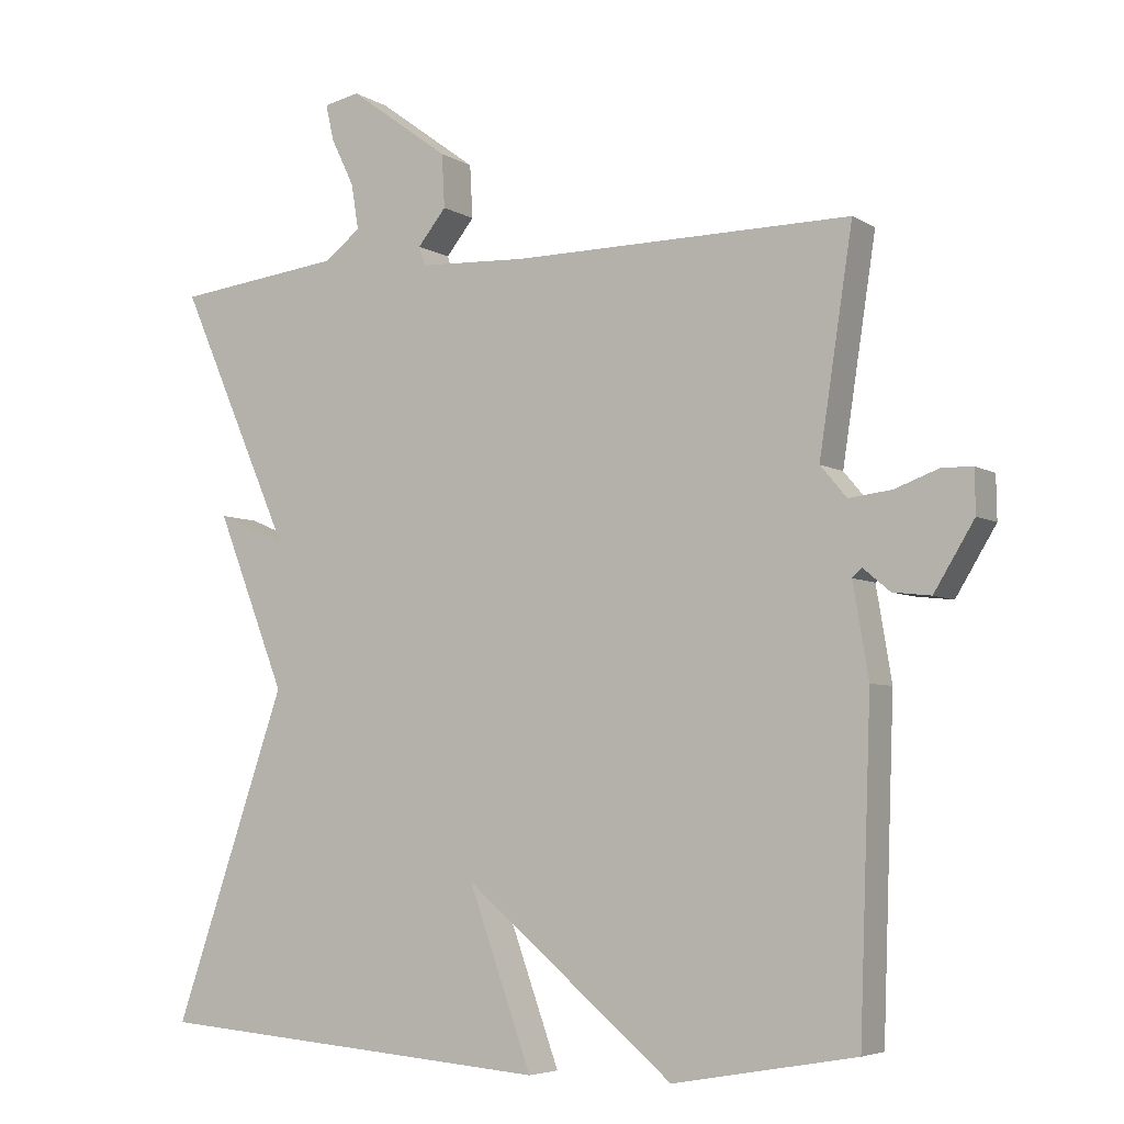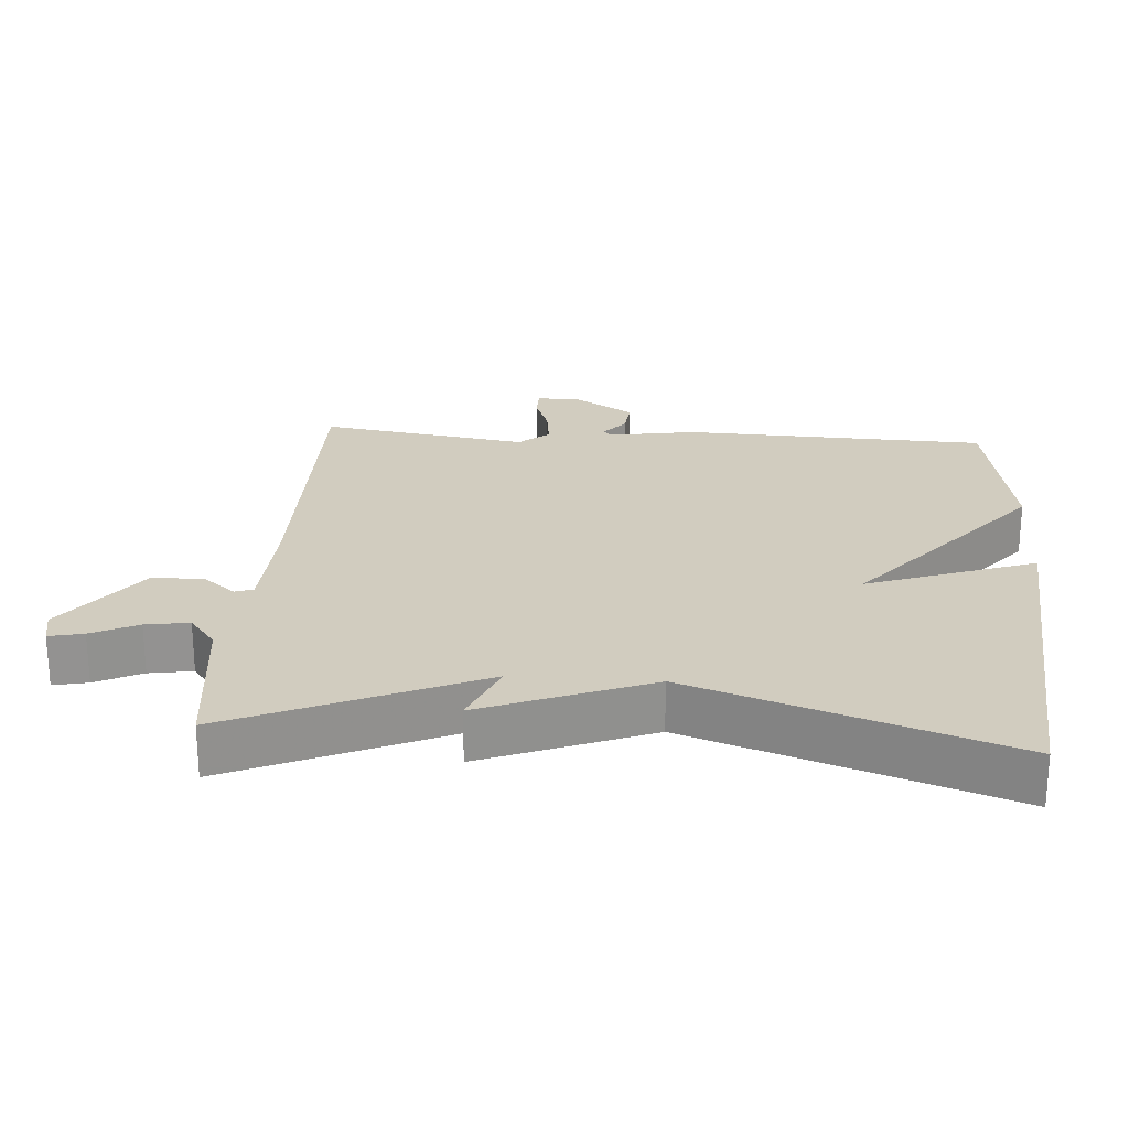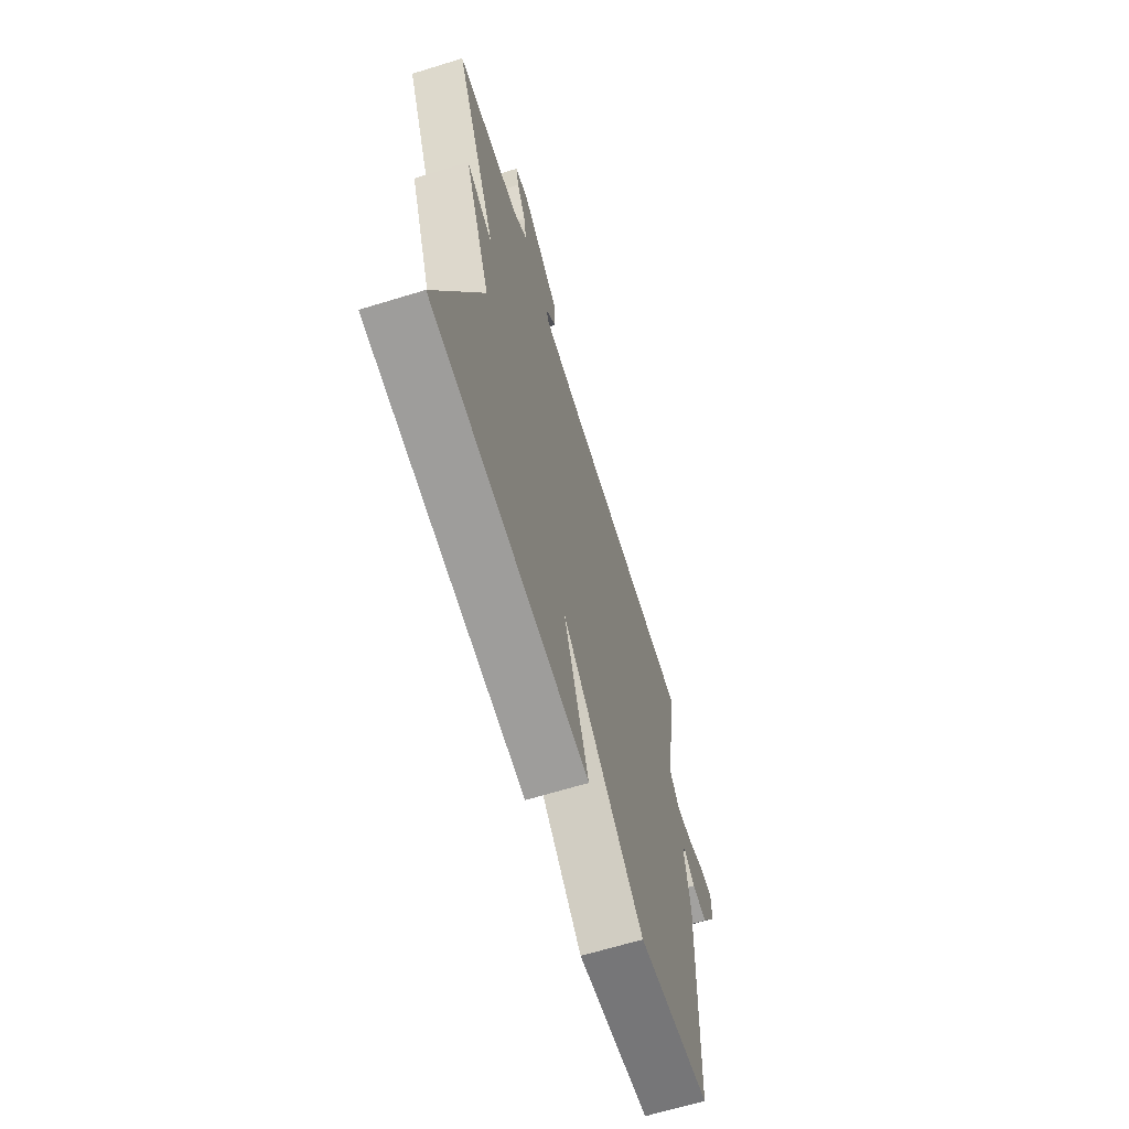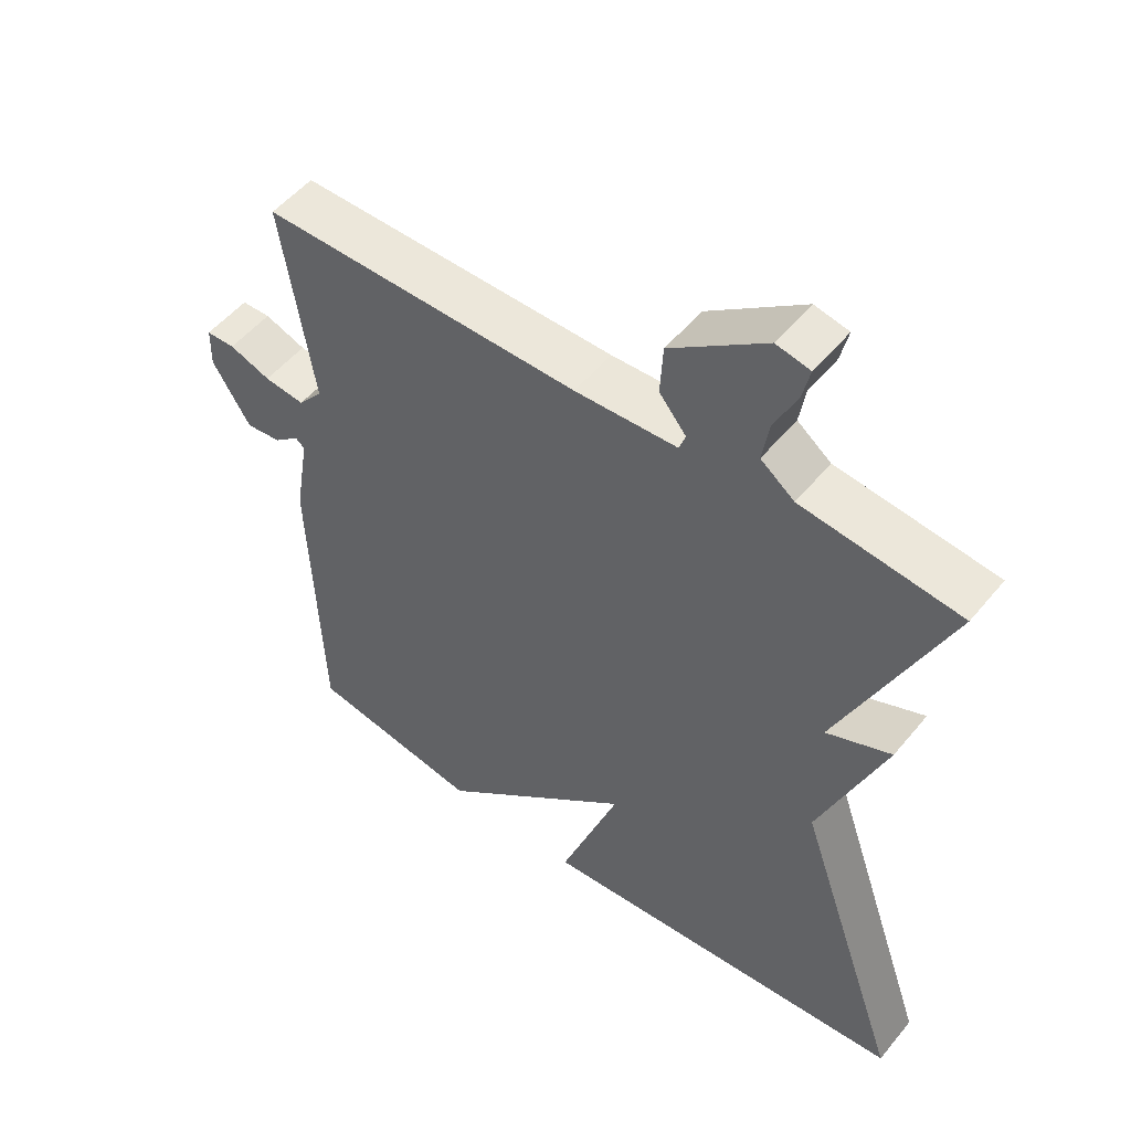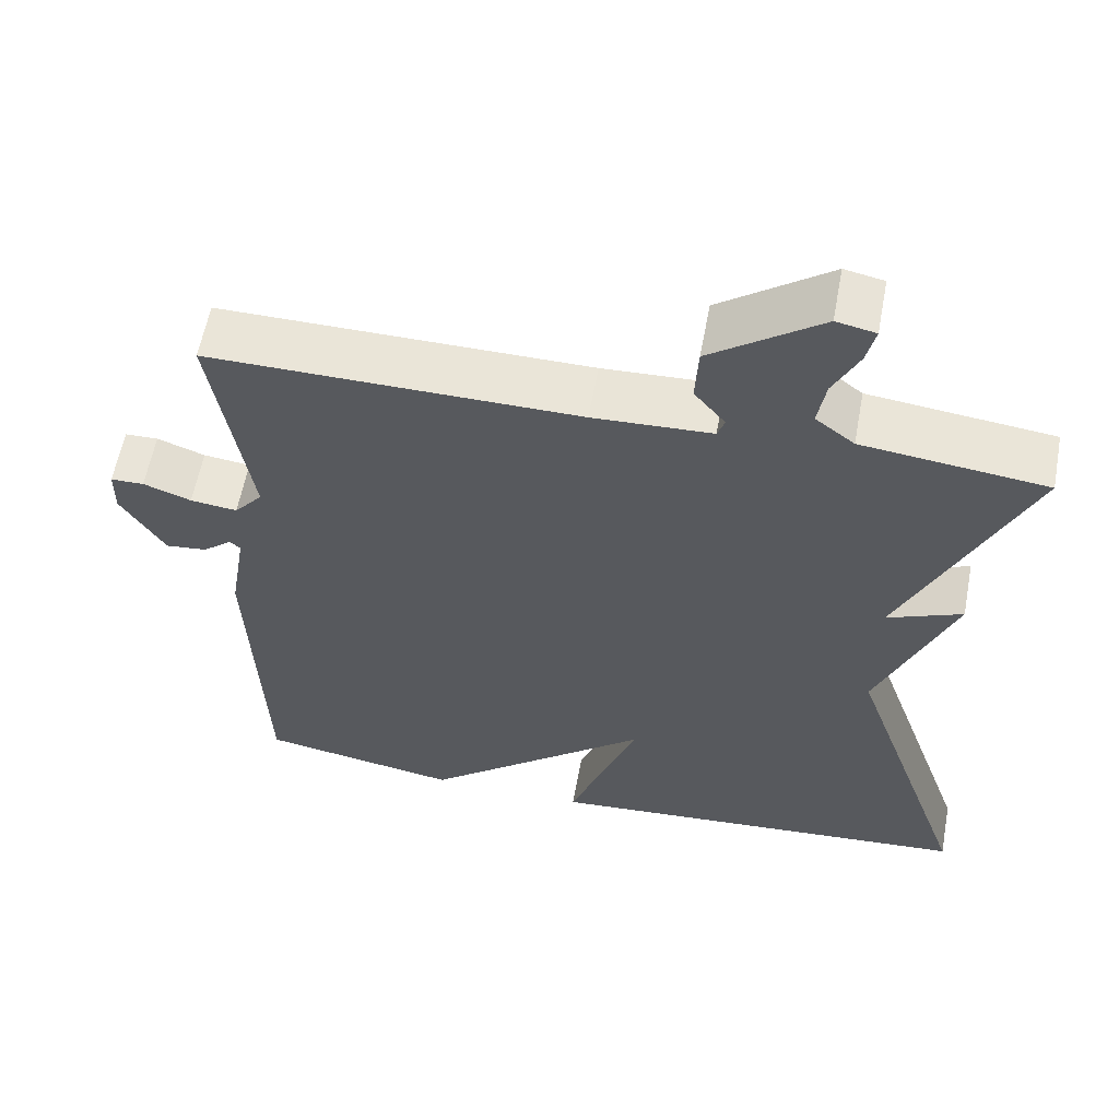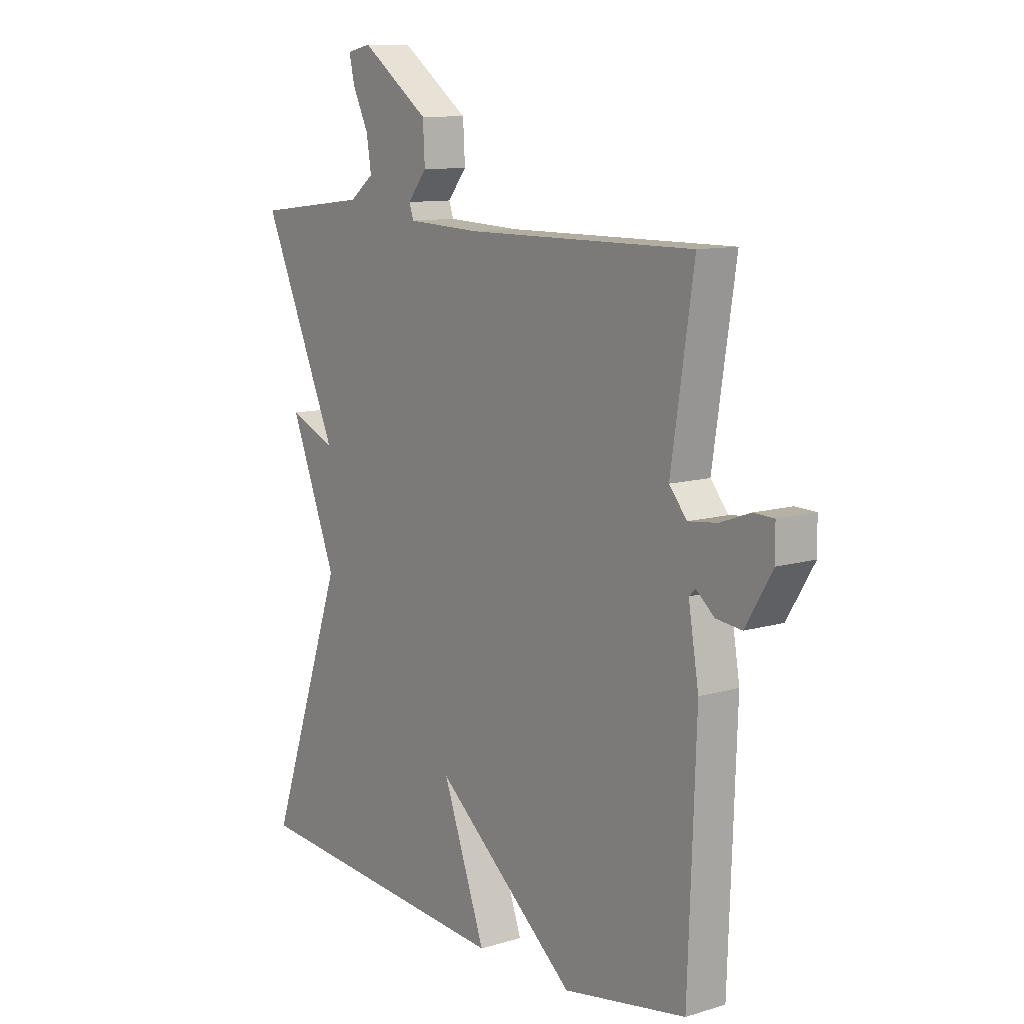
<metadata>
{"format":"obj","ext":"obj","renderer":"f3d","projection":"perspective","resolution":1024,"background":"white","views":[{"elev":-5.4,"azim":-150.0,"up":"+Z"},{"elev":24.0,"azim":94.1,"up":"+Y"},{"elev":-66.2,"azim":107.1,"up":"+Z"},{"elev":52.1,"azim":38.2,"up":"+Z"},{"elev":59.5,"azim":10.5,"up":"+Z"},{"elev":10.6,"azim":-126.9,"up":"+Z"}]}
</metadata>
<code>
v -0.5 0.07 -0.5
v -0.516 0.07 -0.064
v -0.495 0.07 0.062
v -0.508 0.07 0.074
v -0.545 0.07 0.043
v -0.597 0.07 0.037
v -0.652 0.07 0.127
v -0.651 0.07 0.186
v -0.609 0.07 0.187
v -0.549 0.07 0.165
v -0.49 0.07 0.158
v -0.454 0.07 0.201
v -0.5 0.07 0.5
v -0.036 0.07 0.497
v 0.113 0.07 0.504
v 0.122 0.07 0.53
v 0.083 0.07 0.578
v 0.087 0.07 0.651
v 0.225 0.07 0.752
v 0.274 0.07 0.742
v 0.263 0.07 0.693
v 0.231 0.07 0.627
v 0.221 0.07 0.565
v 0.27 0.07 0.527
v 0.5 0.07 0.5
v 0.345 0.07 0.149
v 0.44 0.07 0.189
v 0.345 0.07 -0.051
v 0.5 0.07 -0.5
v -0.049 0.07 -0.544
v 0.038 0.07 -0.304
v -0.249 0.07 -0.544
v -0.5 0 -0.5
v -0.516 0 -0.064
v -0.495 0 0.062
v -0.508 0 0.074
v -0.545 0 0.043
v -0.597 0 0.037
v -0.652 0 0.127
v -0.651 0 0.186
v -0.609 0 0.187
v -0.549 0 0.165
v -0.49 0 0.158
v -0.454 0 0.201
v -0.5 0 0.5
v -0.036 0 0.497
v 0.113 0 0.504
v 0.122 0 0.53
v 0.083 0 0.578
v 0.087 0 0.651
v 0.225 0 0.752
v 0.274 0 0.742
v 0.263 0 0.693
v 0.231 0 0.627
v 0.221 0 0.565
v 0.27 0 0.527
v 0.5 0 0.5
v 0.345 0 0.149
v 0.44 0 0.189
v 0.345 0 -0.051
v 0.5 0 -0.5
v -0.049 0 -0.544
v 0.038 0 -0.304
v -0.249 0 -0.544
f 1 2 3
f 32 1 3
f 31 32 3
f 28 29 30 31
f 26 27 28 31
f 31 3 4
f 26 31 4
f 25 26 4
f 24 25 4
f 23 24 4
f 20 21 22
f 19 20 22
f 18 19 22
f 17 18 22
f 16 17 22
f 15 16 22 23
f 12 13 14
f 11 12 14 15
f 8 9 10
f 7 8 10
f 6 7 10
f 5 6 10
f 4 5 10
f 4 10 11
f 4 11 15 23
f 35 34 33
f 35 33 64
f 35 64 63
f 63 62 61 60
f 63 60 59 58
f 36 35 63
f 36 63 58
f 36 58 57
f 36 57 56
f 36 56 55
f 54 53 52
f 54 52 51
f 54 51 50
f 54 50 49
f 54 49 48
f 55 54 48 47
f 46 45 44
f 47 46 44 43
f 42 41 40
f 42 40 39
f 42 39 38
f 42 38 37
f 42 37 36
f 43 42 36
f 55 47 43 36
f 1 33 34 2
f 2 34 35 3
f 3 35 36 4
f 4 36 37 5
f 5 37 38 6
f 6 38 39 7
f 7 39 40 8
f 8 40 41 9
f 9 41 42 10
f 10 42 43 11
f 11 43 44 12
f 12 44 45 13
f 13 45 46 14
f 14 46 47 15
f 15 47 48 16
f 16 48 49 17
f 17 49 50 18
f 18 50 51 19
f 19 51 52 20
f 20 52 53 21
f 21 53 54 22
f 22 54 55 23
f 23 55 56 24
f 24 56 57 25
f 25 57 58 26
f 26 58 59 27
f 27 59 60 28
f 28 60 61 29
f 29 61 62 30
f 30 62 63 31
f 31 63 64 32
f 32 64 33 1

</code>
